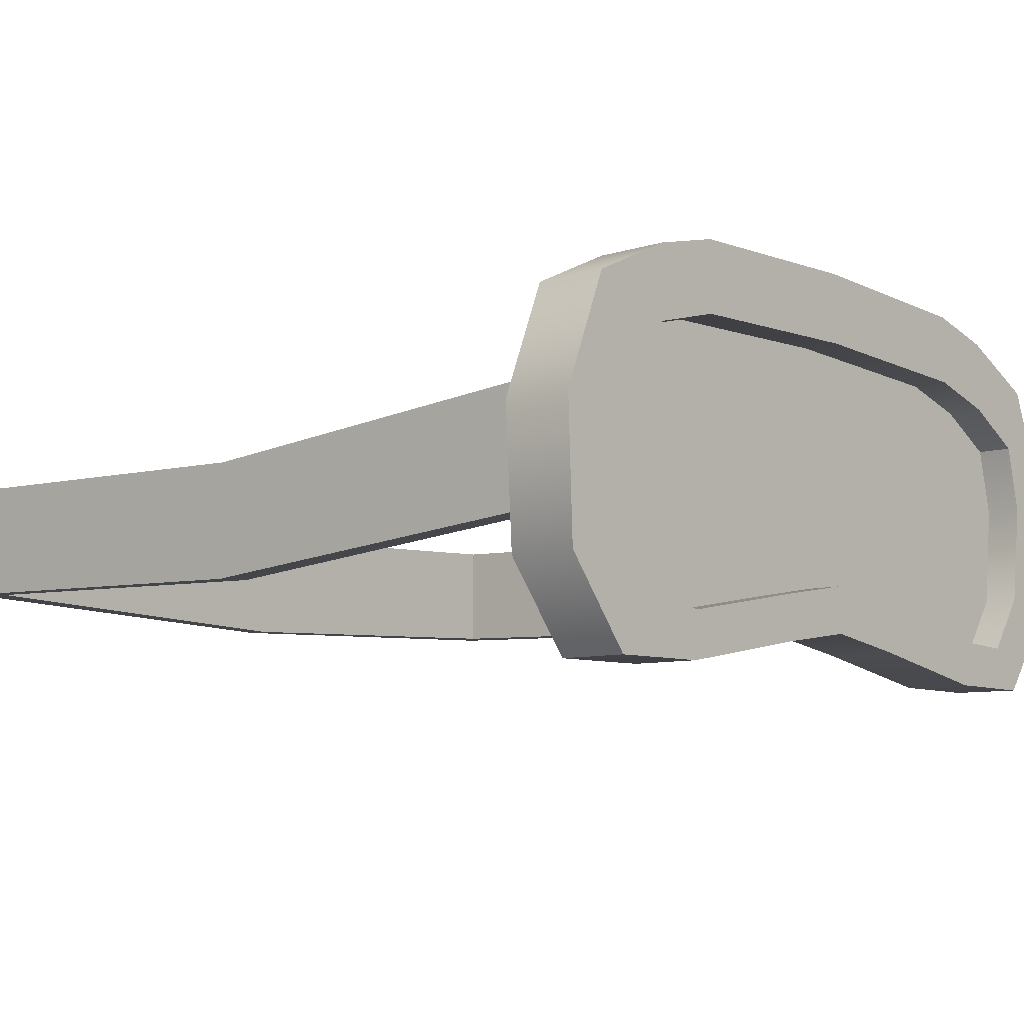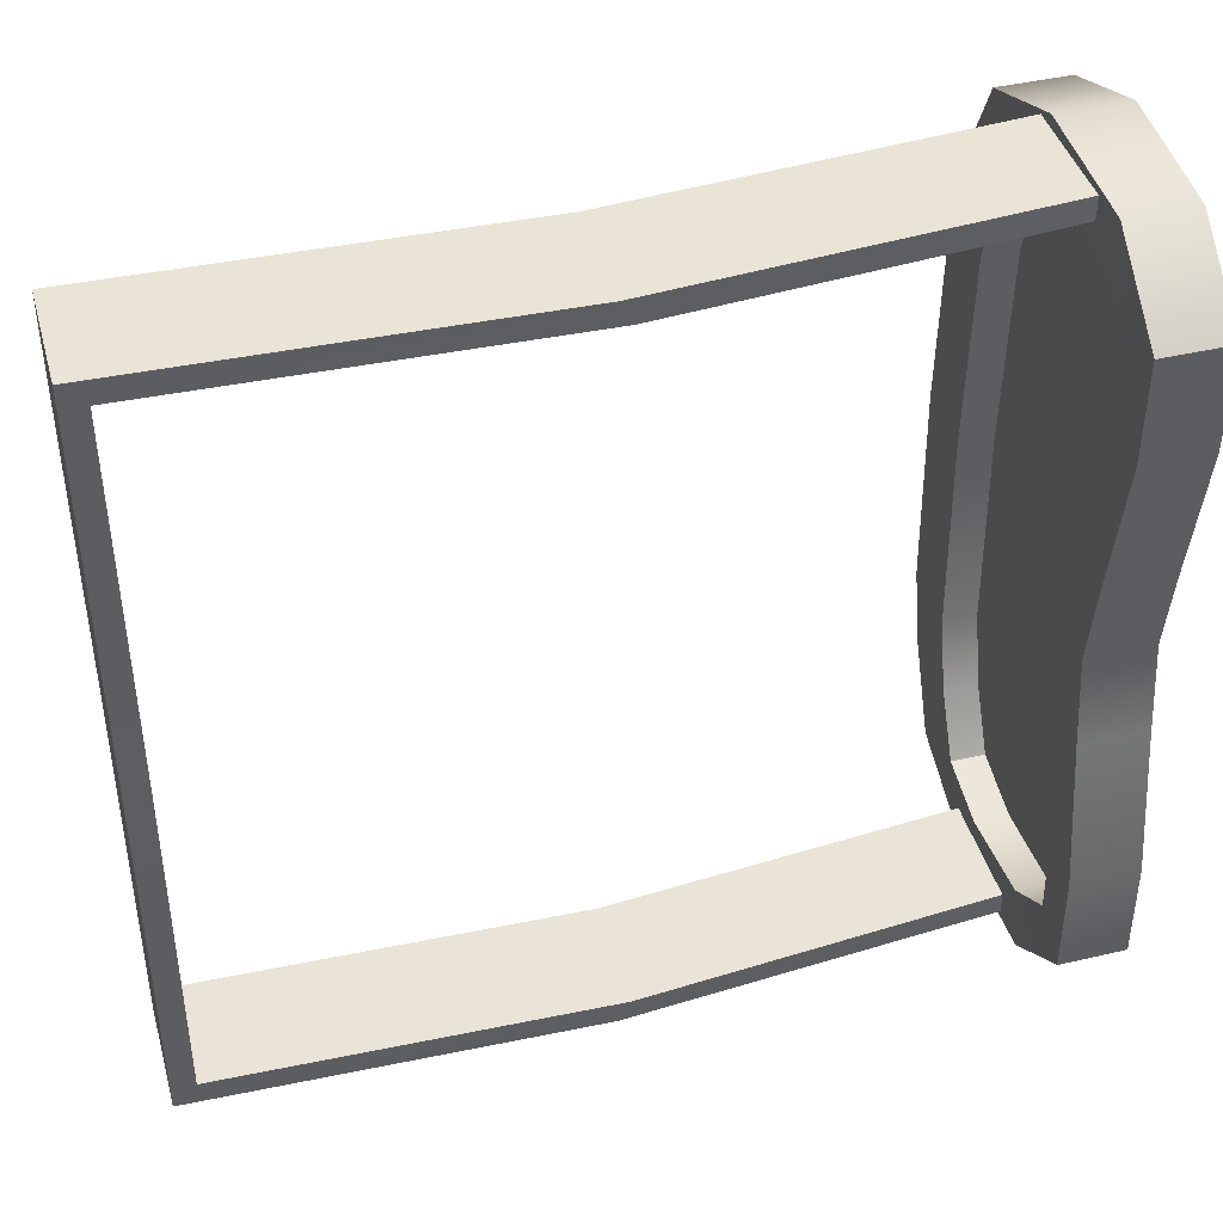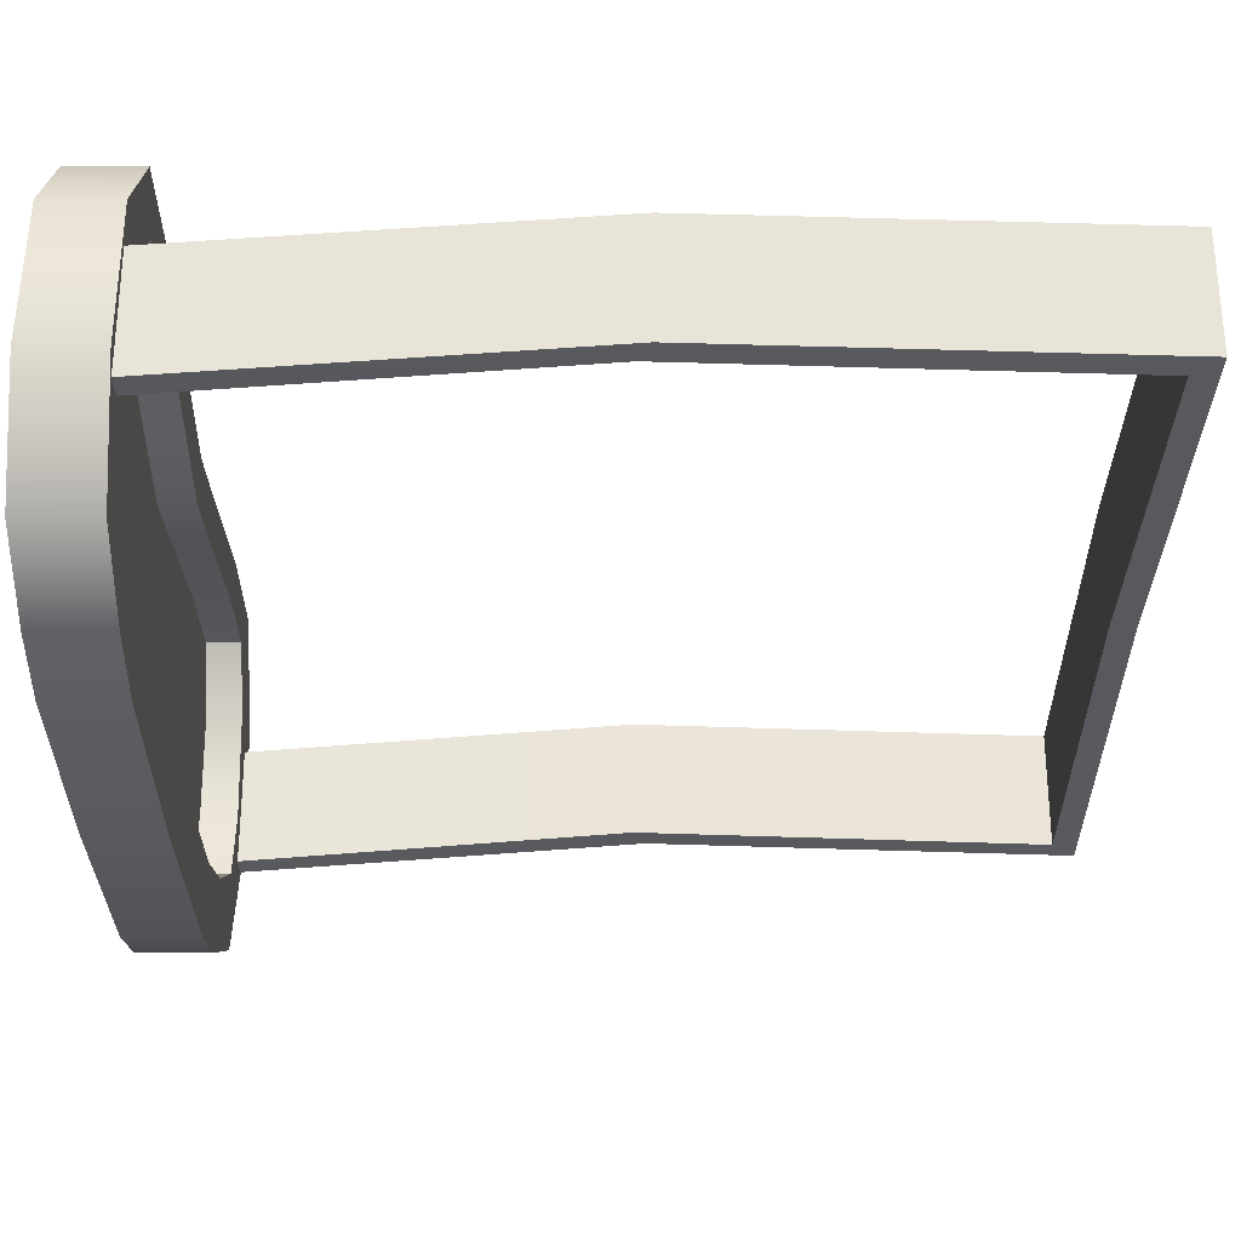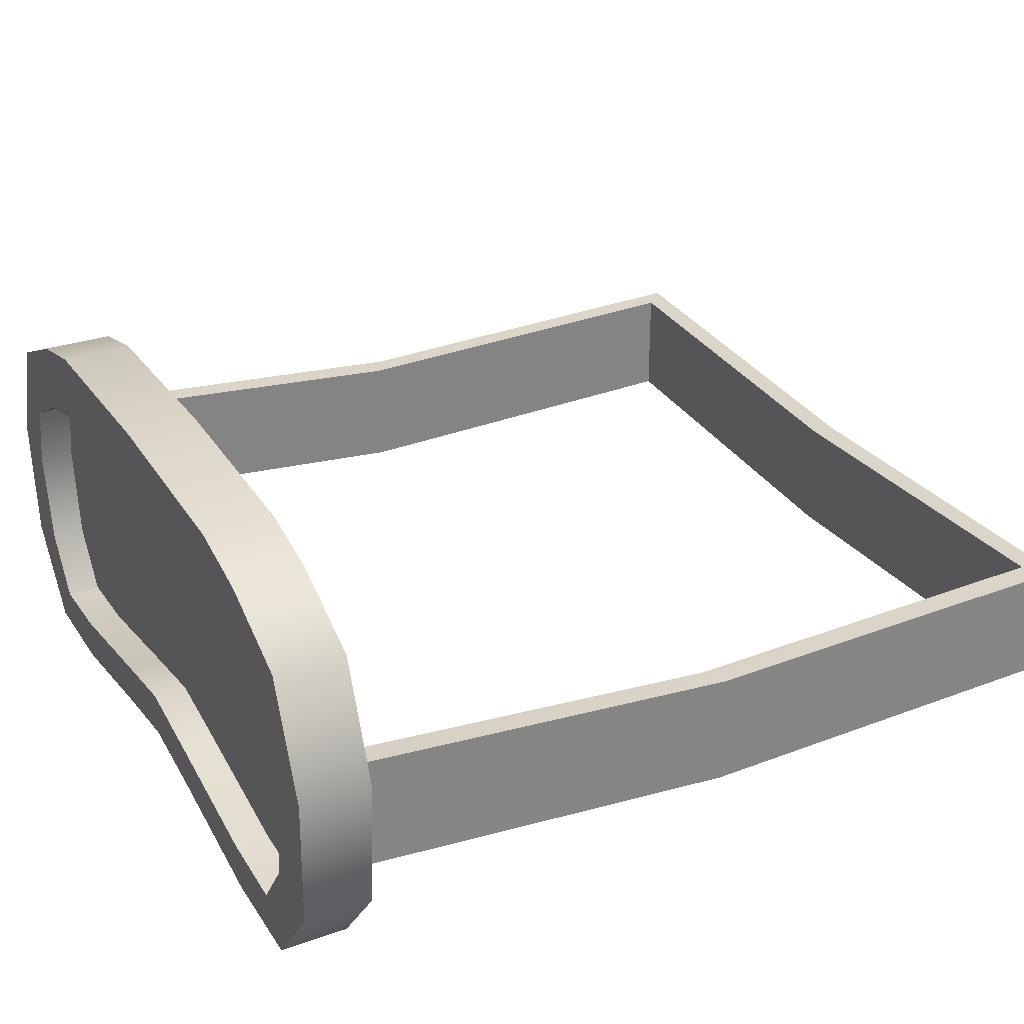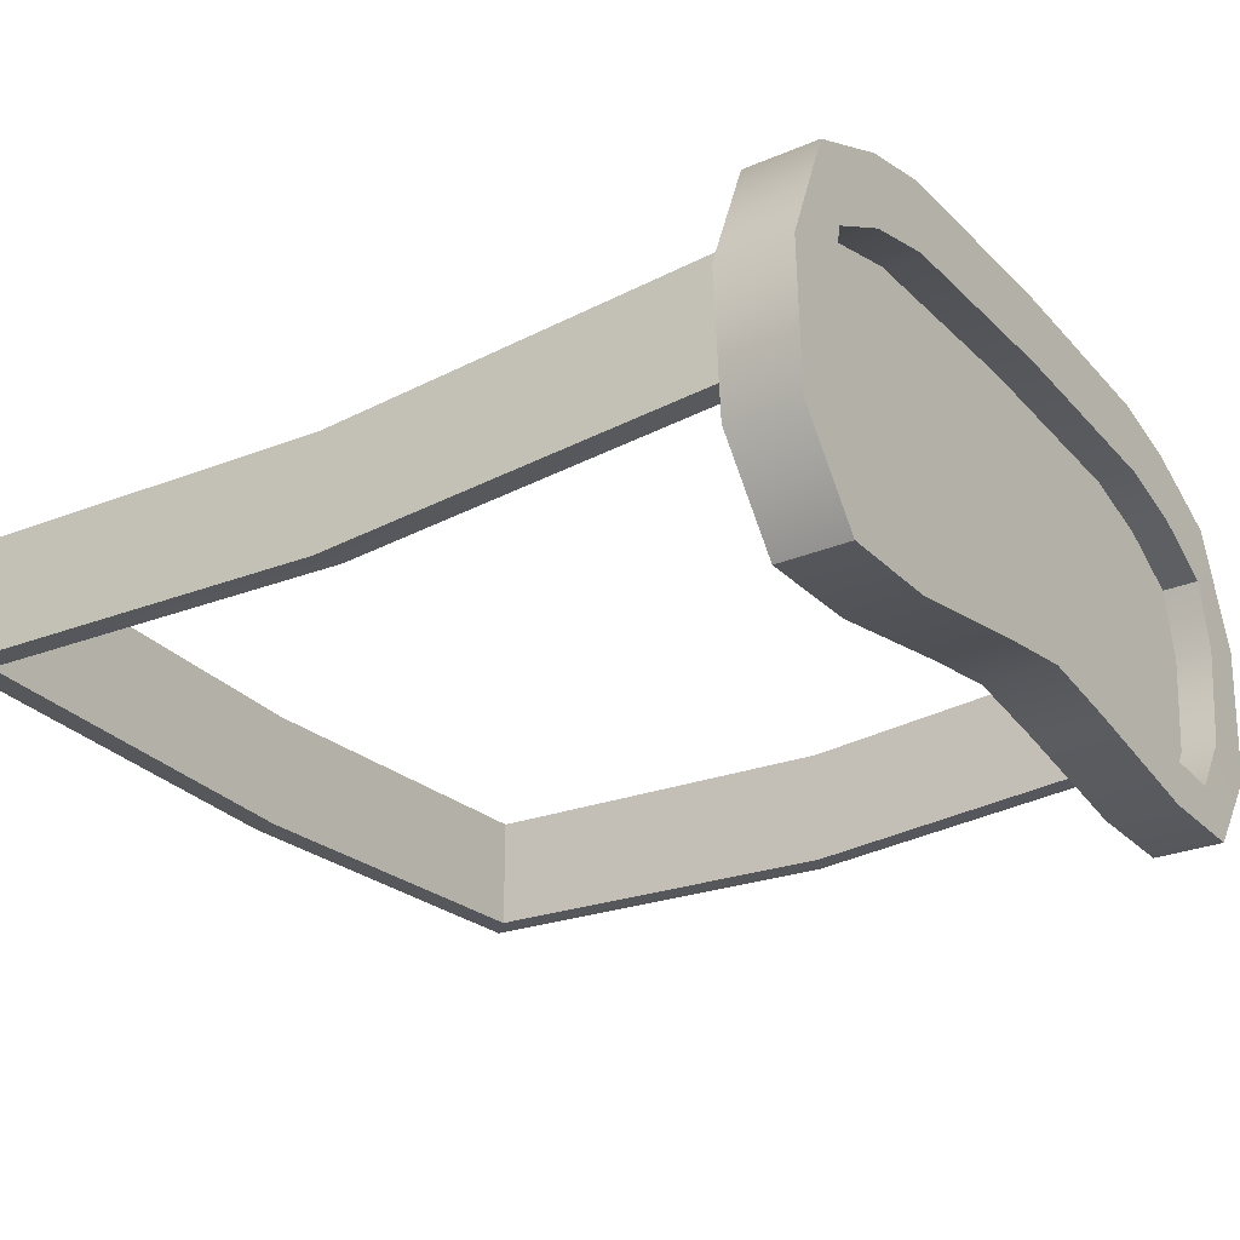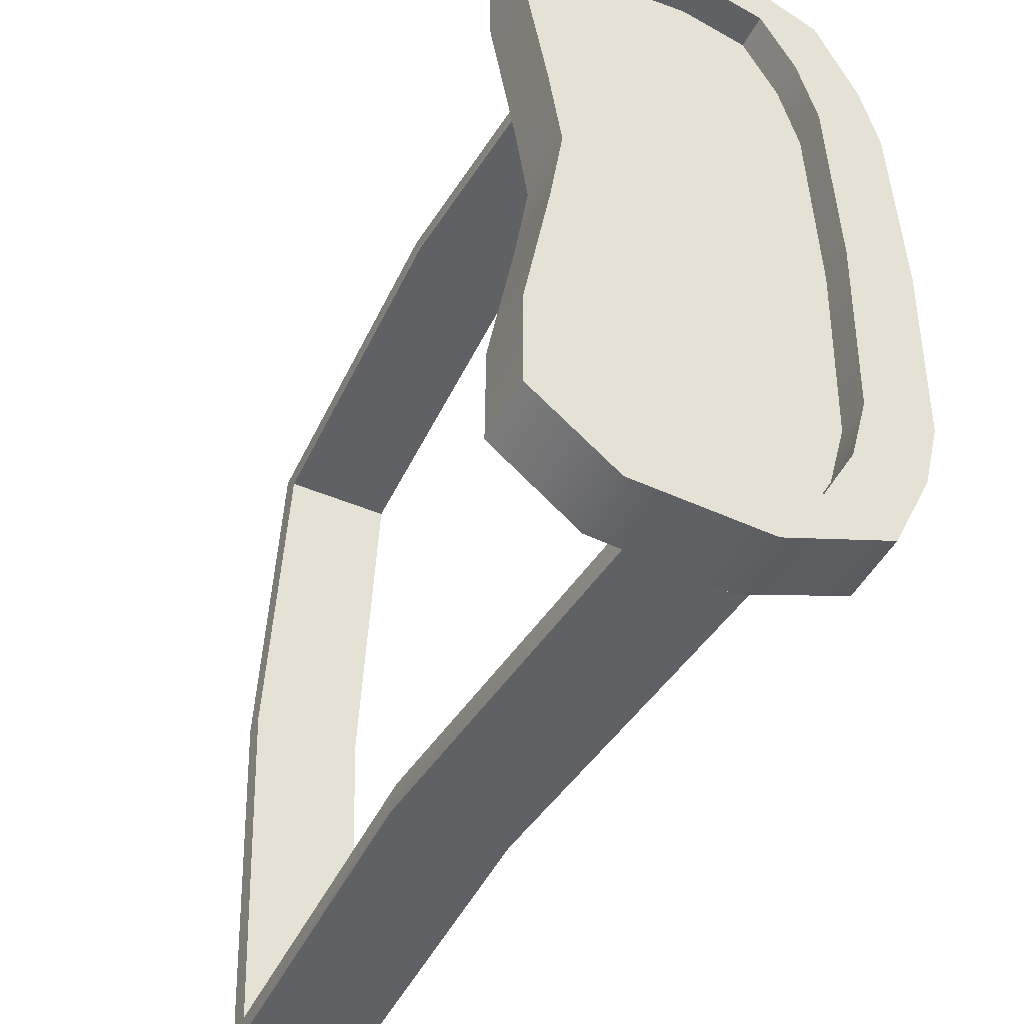
<metadata>
{"format":"obj","ext":"obj","renderer":"f3d","projection":"perspective","resolution":1024,"background":"white","views":[{"elev":-8.1,"azim":41.2,"up":"+Y"},{"elev":42.9,"azim":-15.5,"up":"+Z"},{"elev":59.8,"azim":-179.9,"up":"+Z"},{"elev":29.5,"azim":152.6,"up":"+Y"},{"elev":-26.8,"azim":33.5,"up":"+Y"},{"elev":-46.0,"azim":63.9,"up":"+Z"}]}
</metadata>
<code>
o Goggles.002_Cube.030
v 1.091 -0.1109 0.2098
v 1.091 -0.07696 -0
v 1.091 -0.1109 -0.2098
v 1.091 -0.1792 -0.6026
v 1.091 -0.1892 -0.8137
v 1.091 -0.03909 -0.9212
v 1.091 0.2222 -0.9501
v 1.091 0.3985 -0.9086
v 1.091 0.4898 -0.7417
v 1.091 0.5403 -0.5515
v 1.091 0.5589 0
v 1.091 0.5403 0.5515
v 1.091 0.4898 0.7417
v 1.091 0.3985 0.9086
v 1.091 0.2222 0.9501
v 1.091 -0.03909 0.9212
v 1.091 -0.1892 0.8137
v 1.091 -0.1792 0.6026
v -1.06 0.2733 -1.062
v -1.061 -0.02865 -1.063
v -1.061 -0.06957 -0
v -1.06 0.2324 0
v -0.000556 -0.0604 -1.063
v -0.00016 0.2416 -1.062
v 1.06 0.327 -1.062
v 1.06 0.02502 -1.063
v 1.06 0.3268 -1.001
v 1.06 0.02485 -1.002
v 0.03022 -0.06056 -1.002
v 0.03062 0.2414 -1.001
v -0.9989 0.2732 -1.001
v -0.9997 -0.02881 -1.002
v -0.9989 0.2322 0
v -0.9997 -0.06973 -0
v -1.06 0.2733 1.062
v -1.061 -0.02865 1.063
v -0.000556 -0.0604 1.063
v 1.06 0.02502 1.063
v 1.06 0.327 1.062
v -0.00016 0.2416 1.062
v 1.06 0.02485 1.002
v 1.06 0.3268 1.001
v 0.03022 -0.06056 1.002
v -0.9997 -0.02881 1.002
v -0.9989 0.2732 1.001
v 0.03062 0.2414 1.001
v 0.9987 0.4898 -0.7417
v 0.9987 0.679 -0.7417
v 0.9987 0.5706 -0.972
v 0.9987 0.3985 -0.9086
v 1.184 0.2749 -1.093
v 1.184 0.2222 -0.9501
v 1.181 -0.03909 -0.9212
v 1.181 -0.08089 -1.075
v 1.184 0.679 -0.7417
v 1.184 0.4898 -0.7417
v 1.184 0.3985 -0.9086
v 1.184 0.5706 -0.972
v 0.9987 0.5589 0
v 0.9987 0.7445 0
v 0.9987 0.726 -0.5515
v 0.9987 0.5403 -0.5515
v 1.184 0.5403 -0.5515
v 1.184 0.726 -0.5515
v 1.184 0.7445 0
v 1.184 0.5589 0
v 0.9987 0.2222 -0.9501
v 0.999 0.2749 -1.093
v 1.002 -0.03909 -0.9212
v 1.002 -0.08089 -1.075
v 1.002 -0.3037 -0.8986
v 1.002 -0.1892 -0.8137
v 1.181 -0.3037 -0.8986
v 1.181 -0.3016 -0.625
v 1.002 -0.3016 -0.625
v 1.181 -0.1892 -0.8137
v 1.181 -0.2333 -0.2321
v 1.002 -0.2333 -0.2321
v 1.181 -0.1792 -0.6026
v 1.002 -0.1792 -0.6026
v 1.002 -0.1109 -0.2098
v 1.002 -0.1994 -0
v 1.002 -0.07696 -0
v 1.181 -0.1109 -0.2098
v 1.181 -0.1994 -0
v 1.181 -0.07696 -0
v 0.9987 0.4898 0.7417
v 0.9987 0.3985 0.9086
v 0.9987 0.5706 0.972
v 0.9987 0.679 0.7417
v 1.184 0.2749 1.093
v 1.181 -0.08089 1.075
v 1.181 -0.03909 0.9212
v 1.184 0.2222 0.9501
v 1.184 0.679 0.7417
v 1.184 0.5706 0.972
v 1.184 0.3985 0.9086
v 1.184 0.4898 0.7417
v 0.9987 0.5403 0.5515
v 0.9987 0.726 0.5515
v 1.184 0.5403 0.5515
v 1.184 0.726 0.5515
v 0.9987 0.2222 0.9501
v 0.999 0.2749 1.093
v 1.002 -0.03909 0.9212
v 1.002 -0.1892 0.8137
v 1.002 -0.3037 0.8986
v 1.002 -0.08089 1.075
v 1.002 -0.3016 0.625
v 1.181 -0.3016 0.625
v 1.181 -0.3037 0.8986
v 1.181 -0.1892 0.8137
v 1.002 -0.2333 0.2321
v 1.181 -0.2333 0.2321
v 1.181 -0.1792 0.6026
v 1.002 -0.1792 0.6026
v 1.002 -0.1109 0.2098
v 1.181 -0.1109 0.2098
f 1 2 3 4 5 6 7 8 9 10 11 12 13 14 15 16 17 18
f 19 20 21 22
f 23 24 25 26
f 26 25 27 28
f 29 30 31 32
f 23 26 28 29
f 24 19 31 30
f 32 31 33 34
f 31 19 22 33
f 20 32 34 21
f 25 24 30 27
f 20 23 29 32
f 28 27 30 29
f 20 19 24 23
f 35 22 21 36
f 37 38 39 40
f 38 41 42 39
f 43 44 45 46
f 37 43 41 38
f 40 46 45 35
f 44 34 33 45
f 45 33 22 35
f 36 21 34 44
f 39 42 46 40
f 36 44 43 37
f 41 43 46 42
f 36 37 40 35
f 47 48 49 50
f 51 52 53 54
f 55 56 57 58
f 9 47 50 8
f 48 55 58 49
f 58 57 52 51
f 59 60 61 62
f 63 64 65 66
f 64 61 60 65
f 48 47 62 61
f 10 62 47 9
f 61 64 55 48
f 64 63 56 55
f 10 63 66 11
f 8 50 67 7
f 49 58 51 68
f 50 49 68 67
f 69 70 71 72
f 68 51 54 70
f 7 67 69 6
f 67 68 70 69
f 71 73 74 75
f 6 69 72 5
f 70 54 73 71
f 54 53 76 73
f 75 74 77 78
f 73 76 79 74
f 72 71 75 80
f 5 72 80 4
f 81 78 82 83
f 74 79 84 77
f 80 75 78 81
f 4 80 81 3
f 3 81 83 2
f 78 77 85 82
f 77 84 86 85
f 84 3 2 86
f 79 4 3 84
f 76 5 4 79
f 53 6 5 76
f 52 7 6 53
f 57 8 7 52
f 62 10 11 59
f 63 10 9 56
f 56 9 8 57
f 87 88 89 90
f 91 92 93 94
f 95 96 97 98
f 13 14 88 87
f 90 89 96 95
f 96 91 94 97
f 59 99 100 60
f 101 66 65 102
f 102 65 60 100
f 90 100 99 87
f 12 13 87 99
f 100 90 95 102
f 102 95 98 101
f 12 11 66 101
f 14 15 103 88
f 89 104 91 96
f 88 103 104 89
f 105 106 107 108
f 104 108 92 91
f 15 16 105 103
f 103 105 108 104
f 107 109 110 111
f 16 17 106 105
f 108 107 111 92
f 92 111 112 93
f 109 113 114 110
f 111 110 115 112
f 106 116 109 107
f 17 18 116 106
f 117 83 82 113
f 110 114 118 115
f 116 117 113 109
f 18 1 117 116
f 1 2 83 117
f 113 82 85 114
f 114 85 86 118
f 118 86 2 1
f 115 118 1 18
f 112 115 18 17
f 93 112 17 16
f 94 93 16 15
f 97 94 15 14
f 99 59 11 12
f 101 98 13 12
f 98 97 14 13

</code>
